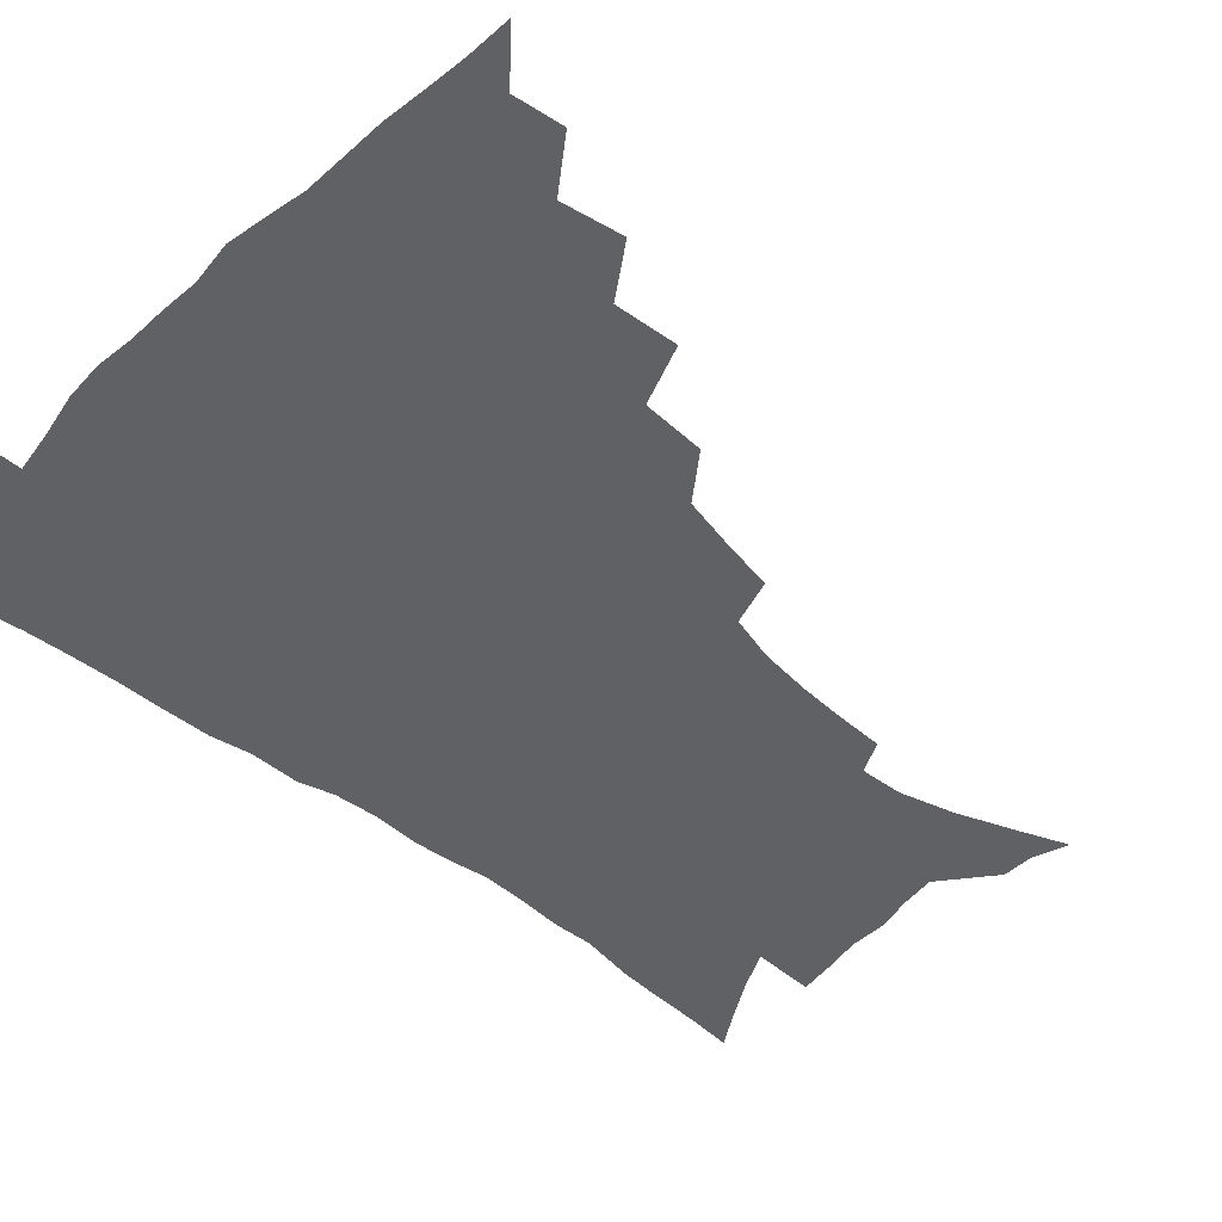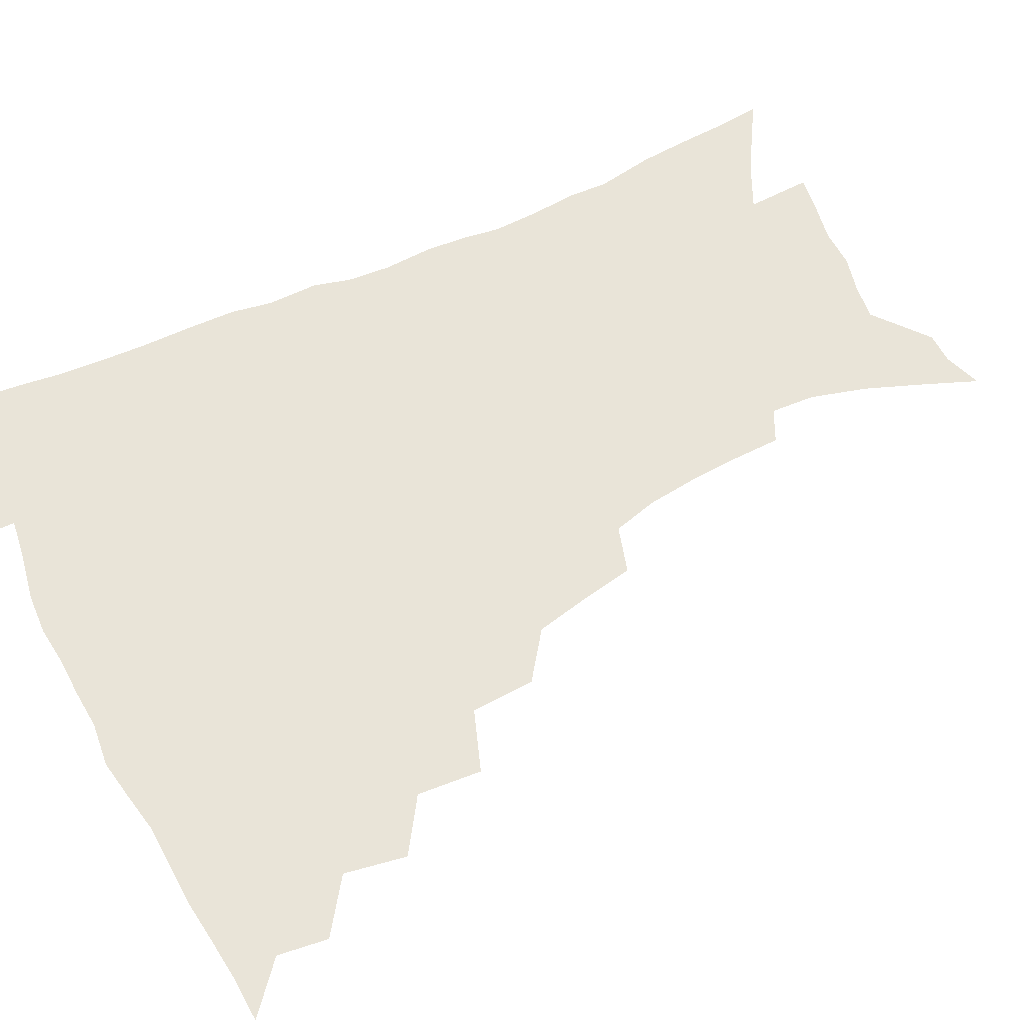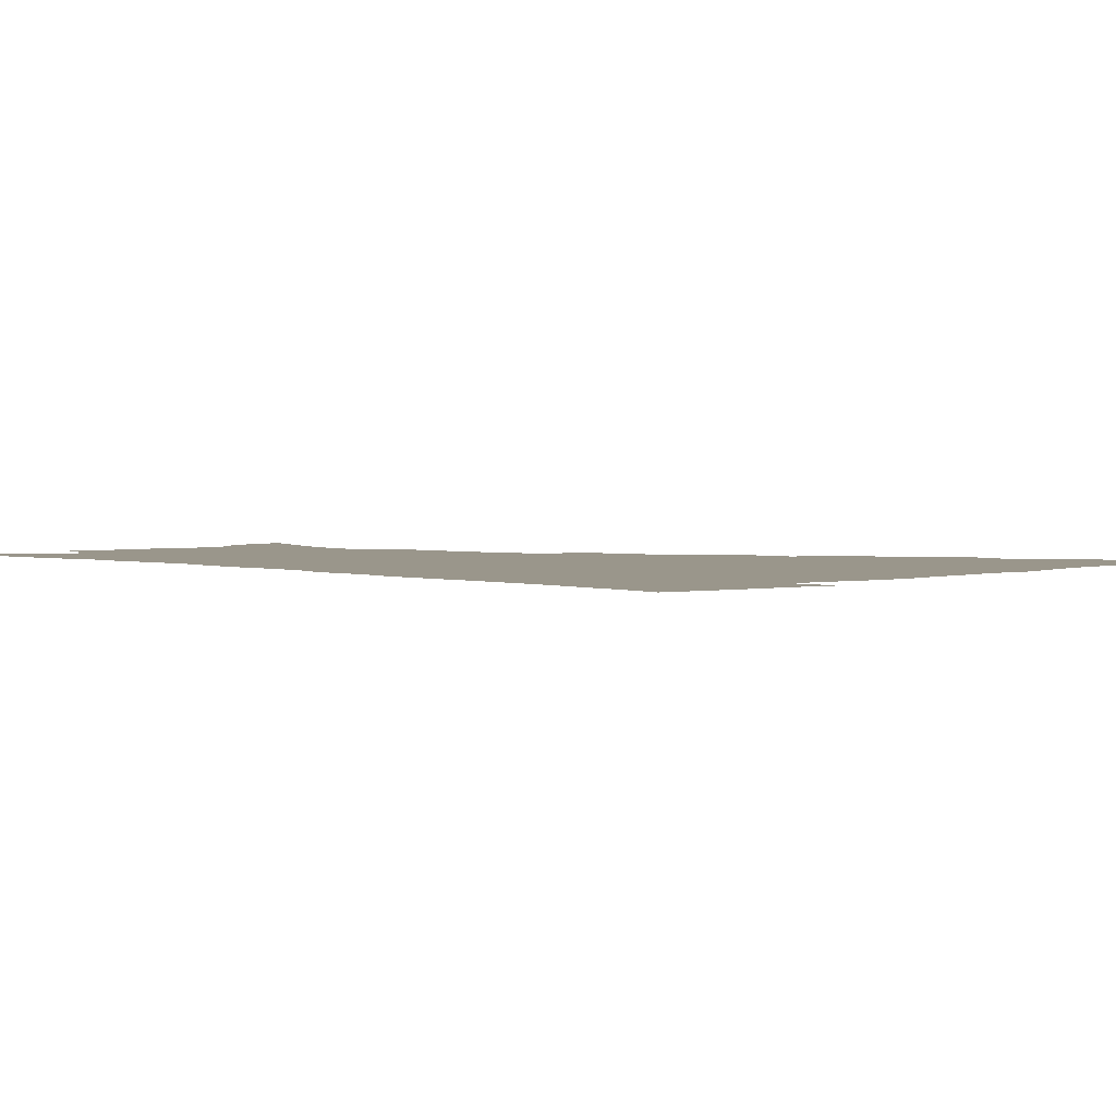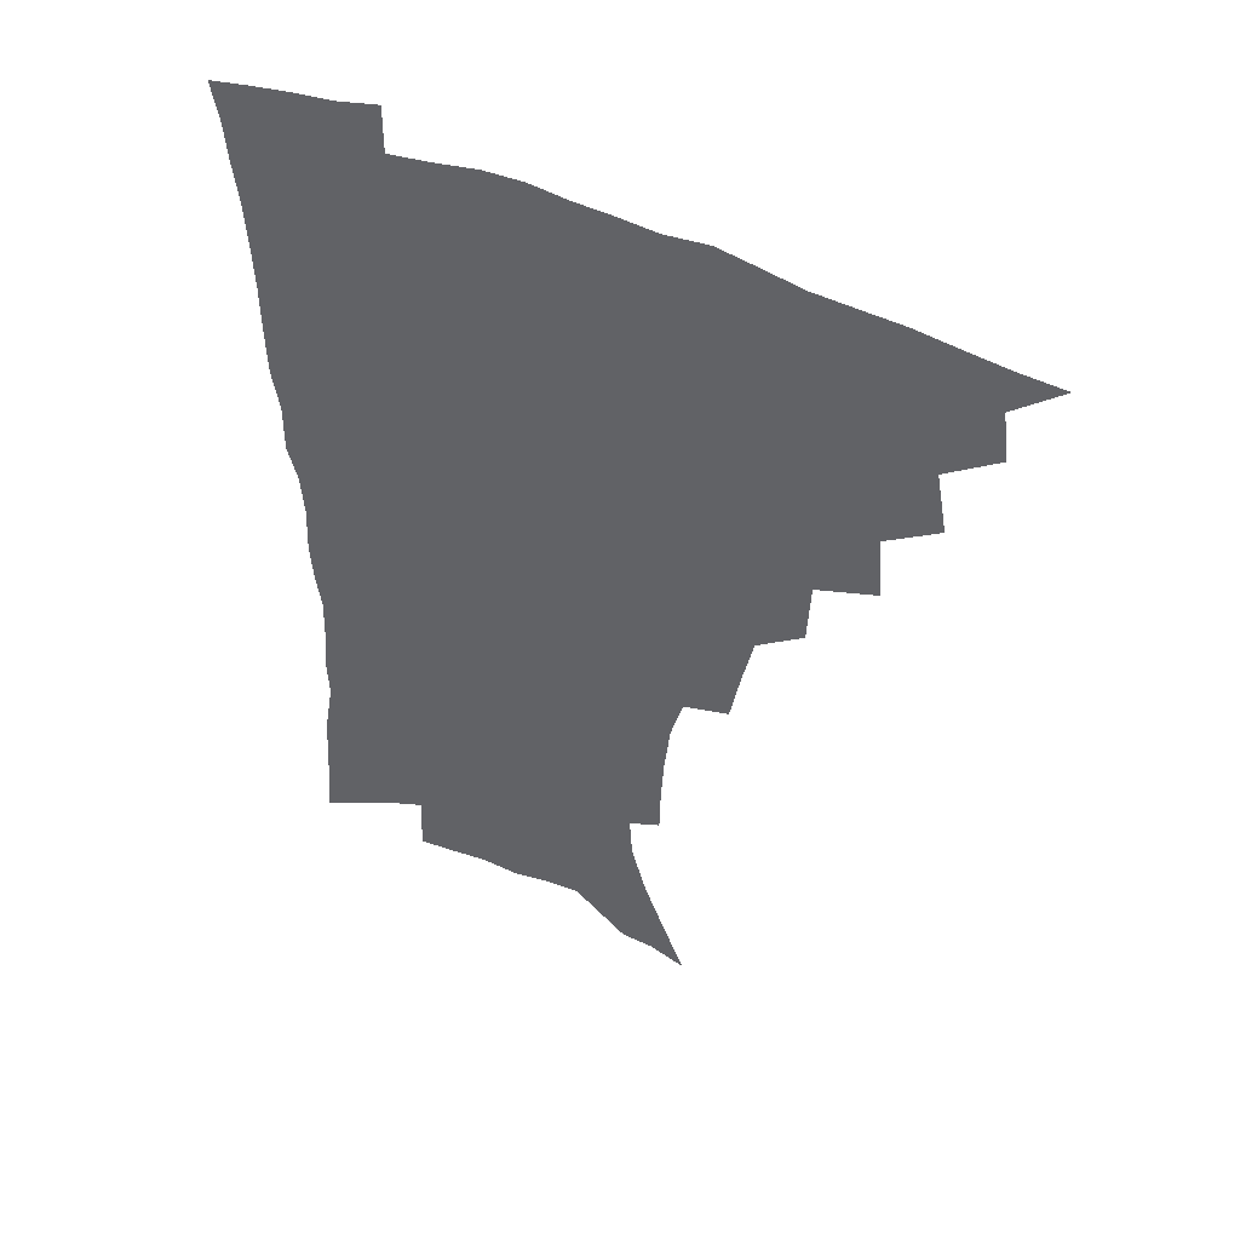
<metadata>
{"format":"obj","ext":"obj","renderer":"f3d","projection":"perspective","resolution":1024,"background":"white","views":[{"elev":-47.8,"azim":-132.6,"up":"+Z"},{"elev":60.6,"azim":-116.0,"up":"+Z"},{"elev":2.3,"azim":135.2,"up":"+Z"},{"elev":48.5,"azim":-153.8,"up":"+Y"}]}
</metadata>
<code>
v 450.6 490.9 0
v 465.4 458.1 0
v 467.8 476.1 0
v 467 491.7 0
v 480.4 422.6 0
v 484.3 444.7 0
v 484.3 461.4 0
v 483.8 477.3 0
v 482.3 493.4 0
v 497.6 386.9 0
v 499.4 410 0
v 501.1 430.3 0
v 501.6 447.5 0
v 500.9 463.3 0
v 499.2 479 0
v 497.4 495.3 0
v 520.5 356.2 0
v 519.3 379.1 0
v 518.9 399.9 0
v 519.3 419.1 0
v 519.2 435.7 0
v 517.6 450 0
v 516.1 464.9 0
v 514.7 480 0
v 512.8 495.9 0
v 545 305.6 0
v 541.3 325.4 0
v 537.3 343.9 0
v 537.4 370.2 0
v 536 388.4 0
v 534.6 405 0
v 533.6 420.5 0
v 533.4 436.5 0
v 532.6 451.6 0
v 531.3 466.3 0
v 529.6 481.3 0
v 527.9 496.6 0
v 569.5 231 0
v 569.1 248 0
v 568.1 265.8 0
v 565.9 284.5 0
v 561.6 300.7 0
v 557.7 319 0
v 555.1 338.9 0
v 553.2 358.5 0
v 551.2 375 0
v 550.9 394 0
v 550.2 409.7 0
v 549.8 425 0
v 548.7 439 0
v 548.5 453.3 0
v 546.1 467.9 0
v 544.2 482.9 0
v 542.3 499.4 0
v 559 150.2 0
v 566.5 168.9 0
v 574.5 189.7 0
v 580.1 209.8 0
v 581 225.5 0
v 580.9 243.2 0
v 580 260.4 0
v 578.5 278.3 0
v 575.7 294.2 0
v 572.4 309.5 0
v 569.9 328.4 0
v 567.8 346 0
v 566.7 365.1 0
v 565.2 380.5 0
v 564.3 396.3 0
v 564.4 412.8 0
v 563.8 427.2 0
v 563.4 441.3 0
v 562.1 455 0
v 560.3 469.4 0
v 558.7 484.2 0
v 556.5 501.9 0
v 572.3 155 0
v 582.1 178.5 0
v 589.4 201.5 0
v 591.9 219.7 0
v 592.1 236.1 0
v 591 250.9 0
v 590.1 268.2 0
v 588.8 286.9 0
v 586.6 303.6 0
v 583.8 317.5 0
v 581.8 334.2 0
v 580.8 353.1 0
v 579.4 368.5 0
v 578.9 385.4 0
v 578.4 400.6 0
v 578 415 0
v 577.7 429.4 0
v 577.1 442.4 0
v 576.2 455.8 0
v 574.8 470 0
v 573.3 485 0
v 572.3 500.2 0
v 583.4 155.3 0
v 595.8 185.7 0
v 600.8 207.4 0
v 602.6 226.8 0
v 602.3 242.4 0
v 601.7 259.3 0
v 600.7 276.2 0
v 598.9 291.3 0
v 597 307 0
v 595.6 324.8 0
v 594.1 340.8 0
v 592.9 356.1 0
v 592 371.3 0
v 591.3 385.6 0
v 591.1 401.2 0
v 591 416.1 0
v 590.7 429.4 0
v 590.5 443.2 0
v 590 456.5 0
v 589.1 470.4 0
v 588 484.7 0
v 586.4 501.2 0
v 602.8 171.1 0
v 609.4 193.8 0
v 611.9 212.9 0
v 612.3 228.3 0
v 612.1 244.3 0
v 611.5 258.9 0
v 610.6 280.6 0
v 609.4 296.4 0
v 608 311.2 0
v 606.6 326.5 0
v 605.6 342.4 0
v 604.9 358.2 0
v 604.4 373.8 0
v 604.4 389.4 0
v 604 402.7 0
v 604.2 417.6 0
v 604 430.3 0
v 603.8 443.5 0
v 603.9 456.9 0
v 603.2 470.7 0
v 601.9 485.8 0
v 600.5 501.7 0
v 615.4 169.7 0
v 620.3 193.9 0
v 622.1 214 0
v 622.7 232.7 0
v 622.1 245.8 0
v 621.6 262.7 0
v 620.7 282.5 0
v 619.8 296.8 0
v 618.7 314.5 0
v 617.9 329.7 0
v 617.1 344.3 0
v 616.8 359.3 0
v 616.5 375.3 0
v 616.5 390.2 0
v 616.5 403.3 0
v 616.7 417.2 0
v 617.3 431.2 0
v 617.5 444 0
v 617.6 457.1 0
v 617.4 470.4 0
v 616.6 484.8 0
v 614.4 503.2 0
v 628.4 166.7 0
v 631.6 194.1 0
v 632.8 217.8 0
v 632.8 232.9 0
v 632.4 250.5 0
v 631.8 264.3 0
v 631 281.9 0
v 630.3 297.4 0
v 629.5 313.9 0
v 628.8 330.3 0
v 628.7 342.5 0
v 628.3 361 0
v 628.3 375.5 0
v 628.6 389.2 0
v 628.9 403.7 0
v 629.3 417.4 0
v 629.9 430.9 0
v 630.6 444.1 0
v 631.2 456.9 0
v 631.2 470.3 0
v 630.4 485.9 0
v 629 502.5 0
v 642.3 167.2 0
v 643.3 194.3 0
v 643.6 213.1 0
v 643.2 232.5 0
v 642.8 248.2 0
v 641.8 268.9 0
v 641.4 282.9 0
v 640.9 297.8 0
v 640.4 313.2 0
v 639.7 330.1 0
v 639.9 343.8 0
v 639.9 359.8 0
v 640.1 374.2 0
v 640.5 388.4 0
v 640.9 403.3 0
v 641.7 416.9 0
v 642.4 430.6 0
v 643.3 443.4 0
v 644.4 456.5 0
v 644.8 470 0
v 645.5 484 0
v 645.1 499.4 0
v 655.8 164.9 0
v 655.4 190.3 0
v 654.6 211.4 0
v 653.8 230.4 0
v 653.3 247.4 0
v 652.8 264.2 0
v 651.8 281.6 0
v 651.5 296.4 0
v 651.2 311.7 0
v 651 327.2 0
v 652 339.8 0
v 651.3 358 0
v 651.9 372.2 0
v 652.6 386.3 0
v 653.6 400.1 0
v 654.1 415.3 0
v 655.2 428.6 0
v 656.4 441.5 0
v 657.5 456 0
v 658.6 469 0
v 659.9 482.4 0
v 660.3 497.3 0
v 660.2 514.6 0
v 669 163.2 0
v 668 186.1 0
v 666.7 205.7 0
v 665.3 225.6 0
v 664.2 243.8 0
v 663.1 262.2 0
v 662.5 278.4 0
v 662.1 294.3 0
v 662.2 308.8 0
v 662.7 323.2 0
v 663 338.4 0
v 663.2 354 0
v 664.2 368.2 0
v 665.2 382.2 0
v 665.6 398.3 0
v 666.8 412.3 0
v 667.6 427.1 0
v 669.2 440.3 0
v 670.3 454.6 0
v 671.9 467.5 0
v 673.6 481 0
v 675.1 494.5 0
v 675.7 510.7 0
v 681.8 179.7 0
v 679.1 200.6 0
v 676.9 220.9 0
v 675.8 238.4 0
v 675 255.2 0
v 674 272.4 0
v 673.5 288.7 0
v 673.8 303.5 0
v 674.3 318.2 0
v 674.9 333.3 0
v 675.7 348.1 0
v 676.5 363.3 0
v 677.2 379 0
v 677.8 395 0
v 679.4 408.9 0
v 680.8 423.3 0
v 682.3 437.4 0
v 683.1 452.8 0
v 685.2 465.8 0
v 687 479.2 0
v 688.8 492.7 0
v 690.2 508.9 0
v 695.8 171.7 0
v 692.5 192.9 0
v 690.4 211.8 0
v 688.7 229.9 0
v 687.8 246.5 0
v 686.2 264.7 0
v 686.4 279.7 0
v 685.7 296.5 0
v 687 310.3 0
v 687.6 325.6 0
v 687.5 342.5 0
v 689.5 356.2 0
v 690.6 371.7 0
v 692.6 386.4 0
v 692.7 403.5 0
v 694 419 0
v 695.4 434.3 0
v 697.2 448.8 0
v 698.3 464 0
v 700.7 477.2 0
v 702.1 490.7 0
v 704.4 506.5 0
v 710 163.2 0
v 708.3 180.9 0
v 707.5 197.1 0
v 706.2 214 0
v 702.8 234.3 0
v 703.4 248.4 0
v 702 265.7 0
v 701.5 282.1 0
v 703.4 295.1 0
v 704.6 309.8 0
v 703.7 328.2 0
v 704.9 343.8 0
v 708.5 356.8 0
v 708.3 375.3 0
v 710.9 390.2 0
v 711.4 407.7 0
v 711.5 425.7 0
v 712.2 443 0
v 713.3 459.5 0
v 715.2 474.4 0
v 716.5 489.2 0
v 719.2 503.5 0
f 3 4 1
f 6 7 2
f 2 7 3
f 7 8 3
f 3 8 4
f 8 9 4
f 11 12 5
f 5 12 6
f 12 13 6
f 6 13 7
f 13 14 7
f 7 14 8
f 14 15 8
f 8 15 9
f 15 16 9
f 18 19 10
f 10 19 11
f 19 20 11
f 11 20 12
f 20 21 12
f 12 21 13
f 21 22 13
f 13 22 14
f 22 23 14
f 14 23 15
f 23 24 15
f 15 24 16
f 24 25 16
f 28 29 17
f 17 29 18
f 29 30 18
f 18 30 19
f 30 31 19
f 19 31 20
f 31 32 20
f 20 32 21
f 32 33 21
f 21 33 22
f 33 34 22
f 22 34 23
f 34 35 23
f 23 35 24
f 35 36 24
f 24 36 25
f 36 37 25
f 42 43 26
f 26 43 27
f 43 44 27
f 27 44 28
f 44 45 28
f 28 45 29
f 45 46 29
f 29 46 30
f 46 47 30
f 30 47 31
f 47 48 31
f 31 48 32
f 48 49 32
f 32 49 33
f 49 50 33
f 33 50 34
f 50 51 34
f 34 51 35
f 51 52 35
f 35 52 36
f 52 53 36
f 36 53 37
f 53 54 37
f 59 60 38
f 38 60 39
f 60 61 39
f 39 61 40
f 61 62 40
f 40 62 41
f 62 63 41
f 41 63 42
f 63 64 42
f 42 64 43
f 64 65 43
f 43 65 44
f 65 66 44
f 44 66 45
f 66 67 45
f 45 67 46
f 67 68 46
f 46 68 47
f 68 69 47
f 47 69 48
f 69 70 48
f 48 70 49
f 70 71 49
f 49 71 50
f 71 72 50
f 50 72 51
f 72 73 51
f 51 73 52
f 73 74 52
f 52 74 53
f 74 75 53
f 53 75 54
f 75 76 54
f 55 77 56
f 77 78 56
f 56 78 57
f 78 79 57
f 57 79 58
f 79 80 58
f 58 80 59
f 80 81 59
f 59 81 60
f 81 82 60
f 60 82 61
f 82 83 61
f 61 83 62
f 83 84 62
f 62 84 63
f 84 85 63
f 63 85 64
f 85 86 64
f 64 86 65
f 86 87 65
f 65 87 66
f 87 88 66
f 66 88 67
f 88 89 67
f 67 89 68
f 89 90 68
f 68 90 69
f 90 91 69
f 69 91 70
f 91 92 70
f 70 92 71
f 92 93 71
f 71 93 72
f 93 94 72
f 72 94 73
f 94 95 73
f 73 95 74
f 95 96 74
f 74 96 75
f 96 97 75
f 75 97 76
f 97 98 76
f 77 99 78
f 99 100 78
f 78 100 79
f 100 101 79
f 79 101 80
f 101 102 80
f 80 102 81
f 102 103 81
f 81 103 82
f 103 104 82
f 82 104 83
f 104 105 83
f 83 105 84
f 105 106 84
f 84 106 85
f 106 107 85
f 85 107 86
f 107 108 86
f 86 108 87
f 108 109 87
f 87 109 88
f 109 110 88
f 88 110 89
f 110 111 89
f 89 111 90
f 111 112 90
f 90 112 91
f 112 113 91
f 91 113 92
f 113 114 92
f 92 114 93
f 114 115 93
f 93 115 94
f 115 116 94
f 94 116 95
f 116 117 95
f 95 117 96
f 117 118 96
f 96 118 97
f 118 119 97
f 97 119 98
f 119 120 98
f 99 121 100
f 121 122 100
f 100 122 101
f 122 123 101
f 101 123 102
f 123 124 102
f 102 124 103
f 124 125 103
f 103 125 104
f 125 126 104
f 104 126 105
f 126 127 105
f 105 127 106
f 127 128 106
f 106 128 107
f 128 129 107
f 107 129 108
f 129 130 108
f 108 130 109
f 130 131 109
f 109 131 110
f 131 132 110
f 110 132 111
f 132 133 111
f 111 133 112
f 133 134 112
f 112 134 113
f 134 135 113
f 113 135 114
f 135 136 114
f 114 136 115
f 136 137 115
f 115 137 116
f 137 138 116
f 116 138 117
f 138 139 117
f 117 139 118
f 139 140 118
f 118 140 119
f 140 141 119
f 119 141 120
f 141 142 120
f 121 143 122
f 143 144 122
f 122 144 123
f 144 145 123
f 123 145 124
f 145 146 124
f 124 146 125
f 146 147 125
f 125 147 126
f 147 148 126
f 126 148 127
f 148 149 127
f 127 149 128
f 149 150 128
f 128 150 129
f 150 151 129
f 129 151 130
f 151 152 130
f 130 152 131
f 152 153 131
f 131 153 132
f 153 154 132
f 132 154 133
f 154 155 133
f 133 155 134
f 155 156 134
f 134 156 135
f 156 157 135
f 135 157 136
f 157 158 136
f 136 158 137
f 158 159 137
f 137 159 138
f 159 160 138
f 138 160 139
f 160 161 139
f 139 161 140
f 161 162 140
f 140 162 141
f 162 163 141
f 141 163 142
f 163 164 142
f 143 165 144
f 165 166 144
f 144 166 145
f 166 167 145
f 145 167 146
f 167 168 146
f 146 168 147
f 168 169 147
f 147 169 148
f 169 170 148
f 148 170 149
f 170 171 149
f 149 171 150
f 171 172 150
f 150 172 151
f 172 173 151
f 151 173 152
f 173 174 152
f 152 174 153
f 174 175 153
f 153 175 154
f 175 176 154
f 154 176 155
f 176 177 155
f 155 177 156
f 177 178 156
f 156 178 157
f 178 179 157
f 157 179 158
f 179 180 158
f 158 180 159
f 180 181 159
f 159 181 160
f 181 182 160
f 160 182 161
f 182 183 161
f 161 183 162
f 183 184 162
f 162 184 163
f 184 185 163
f 163 185 164
f 185 186 164
f 165 187 166
f 187 188 166
f 166 188 167
f 188 189 167
f 167 189 168
f 189 190 168
f 168 190 169
f 190 191 169
f 169 191 170
f 191 192 170
f 170 192 171
f 192 193 171
f 171 193 172
f 193 194 172
f 172 194 173
f 194 195 173
f 173 195 174
f 195 196 174
f 174 196 175
f 196 197 175
f 175 197 176
f 197 198 176
f 176 198 177
f 198 199 177
f 177 199 178
f 199 200 178
f 178 200 179
f 200 201 179
f 179 201 180
f 201 202 180
f 180 202 181
f 202 203 181
f 181 203 182
f 203 204 182
f 182 204 183
f 204 205 183
f 183 205 184
f 205 206 184
f 184 206 185
f 206 207 185
f 185 207 186
f 207 208 186
f 187 209 188
f 209 210 188
f 188 210 189
f 210 211 189
f 189 211 190
f 211 212 190
f 190 212 191
f 212 213 191
f 191 213 192
f 213 214 192
f 192 214 193
f 214 215 193
f 193 215 194
f 215 216 194
f 194 216 195
f 216 217 195
f 195 217 196
f 217 218 196
f 196 218 197
f 218 219 197
f 197 219 198
f 219 220 198
f 198 220 199
f 220 221 199
f 199 221 200
f 221 222 200
f 200 222 201
f 222 223 201
f 201 223 202
f 223 224 202
f 202 224 203
f 224 225 203
f 203 225 204
f 225 226 204
f 204 226 205
f 226 227 205
f 205 227 206
f 227 228 206
f 206 228 207
f 228 229 207
f 207 229 208
f 229 230 208
f 209 232 210
f 232 233 210
f 210 233 211
f 233 234 211
f 211 234 212
f 234 235 212
f 212 235 213
f 235 236 213
f 213 236 214
f 236 237 214
f 214 237 215
f 237 238 215
f 215 238 216
f 238 239 216
f 216 239 217
f 239 240 217
f 217 240 218
f 240 241 218
f 218 241 219
f 241 242 219
f 219 242 220
f 242 243 220
f 220 243 221
f 243 244 221
f 221 244 222
f 244 245 222
f 222 245 223
f 245 246 223
f 223 246 224
f 246 247 224
f 224 247 225
f 247 248 225
f 225 248 226
f 248 249 226
f 226 249 227
f 249 250 227
f 227 250 228
f 250 251 228
f 228 251 229
f 251 252 229
f 229 252 230
f 252 253 230
f 230 253 231
f 253 254 231
f 233 255 234
f 255 256 234
f 234 256 235
f 256 257 235
f 235 257 236
f 257 258 236
f 236 258 237
f 258 259 237
f 237 259 238
f 259 260 238
f 238 260 239
f 260 261 239
f 239 261 240
f 261 262 240
f 240 262 241
f 262 263 241
f 241 263 242
f 263 264 242
f 242 264 243
f 264 265 243
f 243 265 244
f 265 266 244
f 244 266 245
f 266 267 245
f 245 267 246
f 267 268 246
f 246 268 247
f 268 269 247
f 247 269 248
f 269 270 248
f 248 270 249
f 270 271 249
f 249 271 250
f 271 272 250
f 250 272 251
f 272 273 251
f 251 273 252
f 273 274 252
f 252 274 253
f 274 275 253
f 253 275 254
f 275 276 254
f 255 277 256
f 277 278 256
f 256 278 257
f 278 279 257
f 257 279 258
f 279 280 258
f 258 280 259
f 280 281 259
f 259 281 260
f 281 282 260
f 260 282 261
f 282 283 261
f 261 283 262
f 283 284 262
f 262 284 263
f 284 285 263
f 263 285 264
f 285 286 264
f 264 286 265
f 286 287 265
f 265 287 266
f 287 288 266
f 266 288 267
f 288 289 267
f 267 289 268
f 289 290 268
f 268 290 269
f 290 291 269
f 269 291 270
f 291 292 270
f 270 292 271
f 292 293 271
f 271 293 272
f 293 294 272
f 272 294 273
f 294 295 273
f 273 295 274
f 295 296 274
f 274 296 275
f 296 297 275
f 275 297 276
f 297 298 276
f 277 299 278
f 299 300 278
f 278 300 279
f 300 301 279
f 279 301 280
f 301 302 280
f 280 302 281
f 302 303 281
f 281 303 282
f 303 304 282
f 282 304 283
f 304 305 283
f 283 305 284
f 305 306 284
f 284 306 285
f 306 307 285
f 285 307 286
f 307 308 286
f 286 308 287
f 308 309 287
f 287 309 288
f 309 310 288
f 288 310 289
f 310 311 289
f 289 311 290
f 311 312 290
f 290 312 291
f 312 313 291
f 291 313 292
f 313 314 292
f 292 314 293
f 314 315 293
f 293 315 294
f 315 316 294
f 294 316 295
f 316 317 295
f 295 317 296
f 317 318 296
f 296 318 297
f 318 319 297
f 297 319 298
f 319 320 298

</code>
